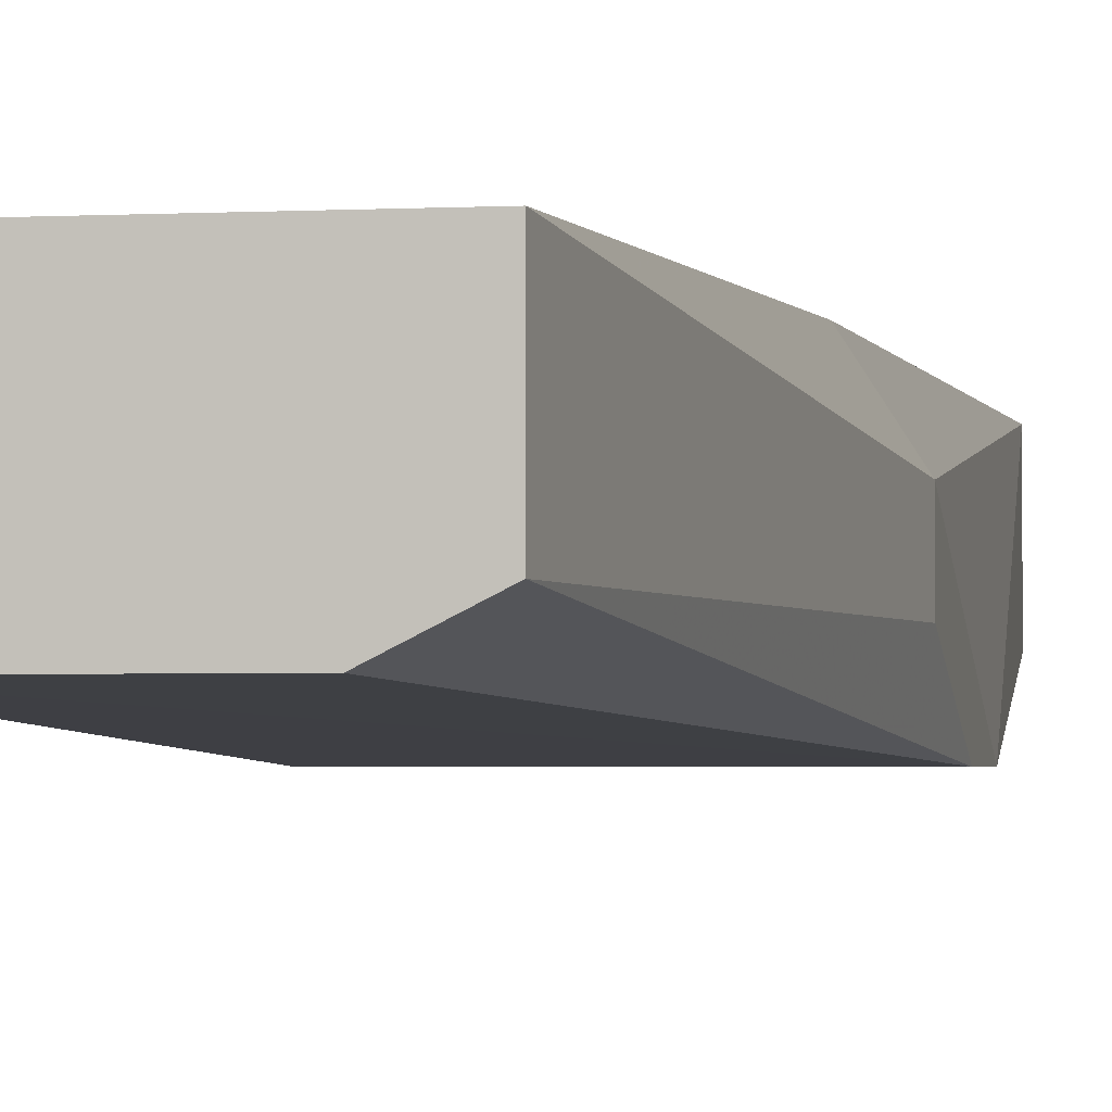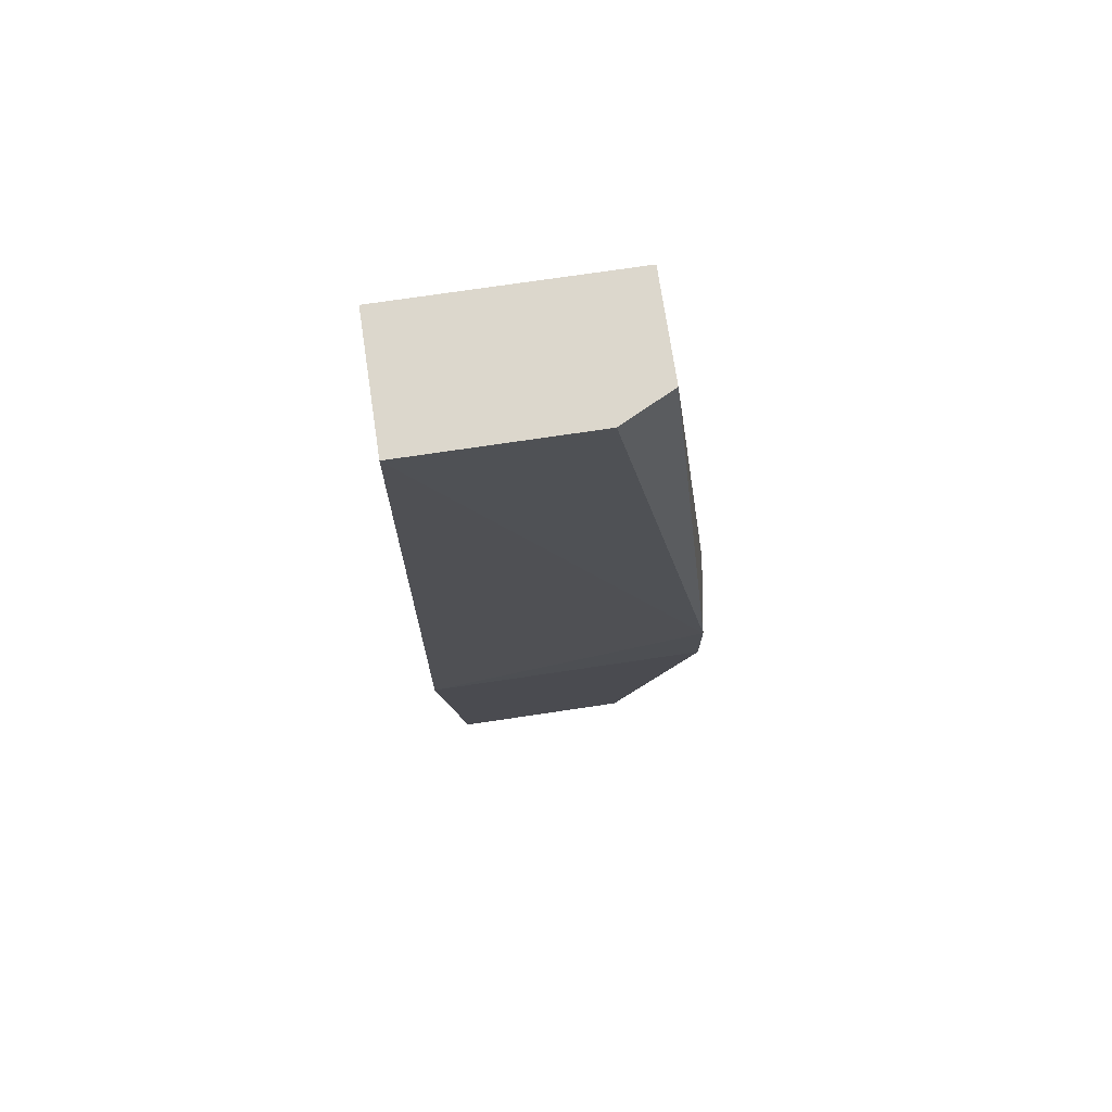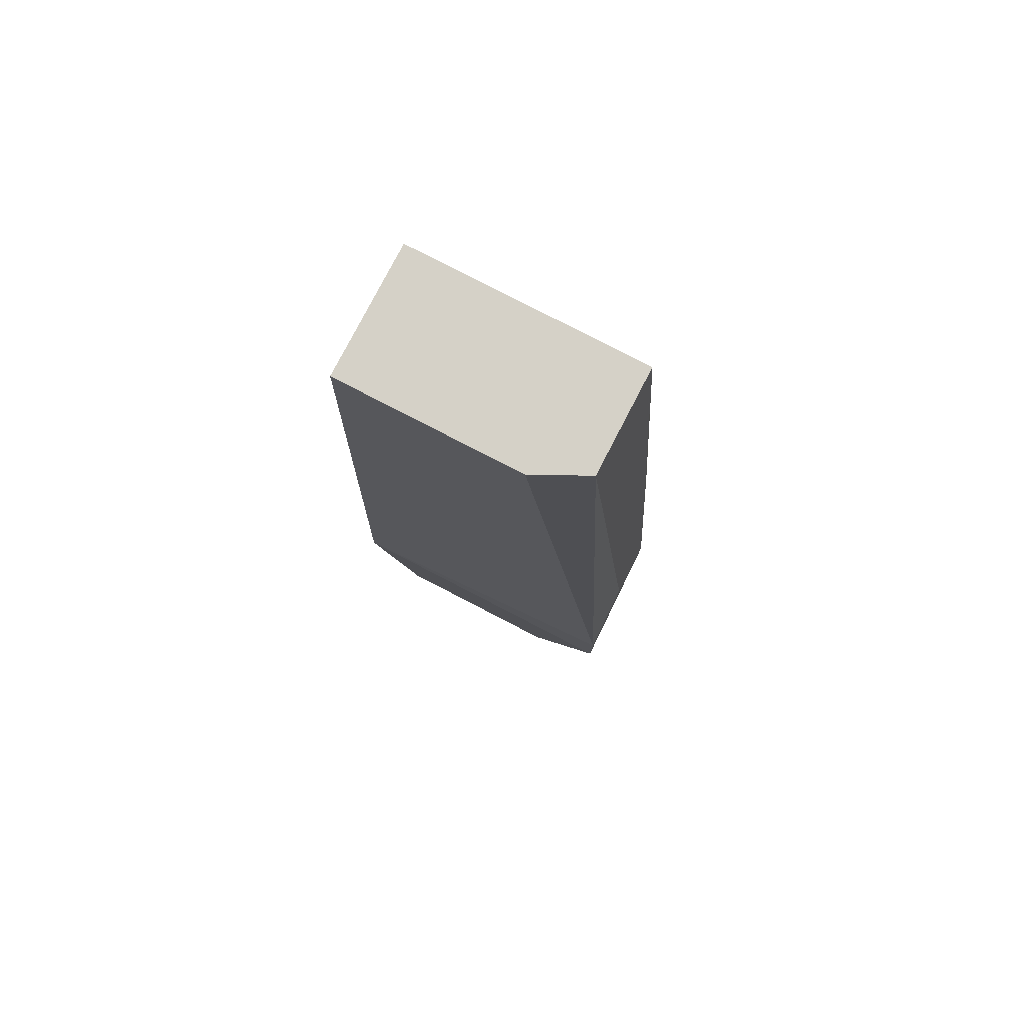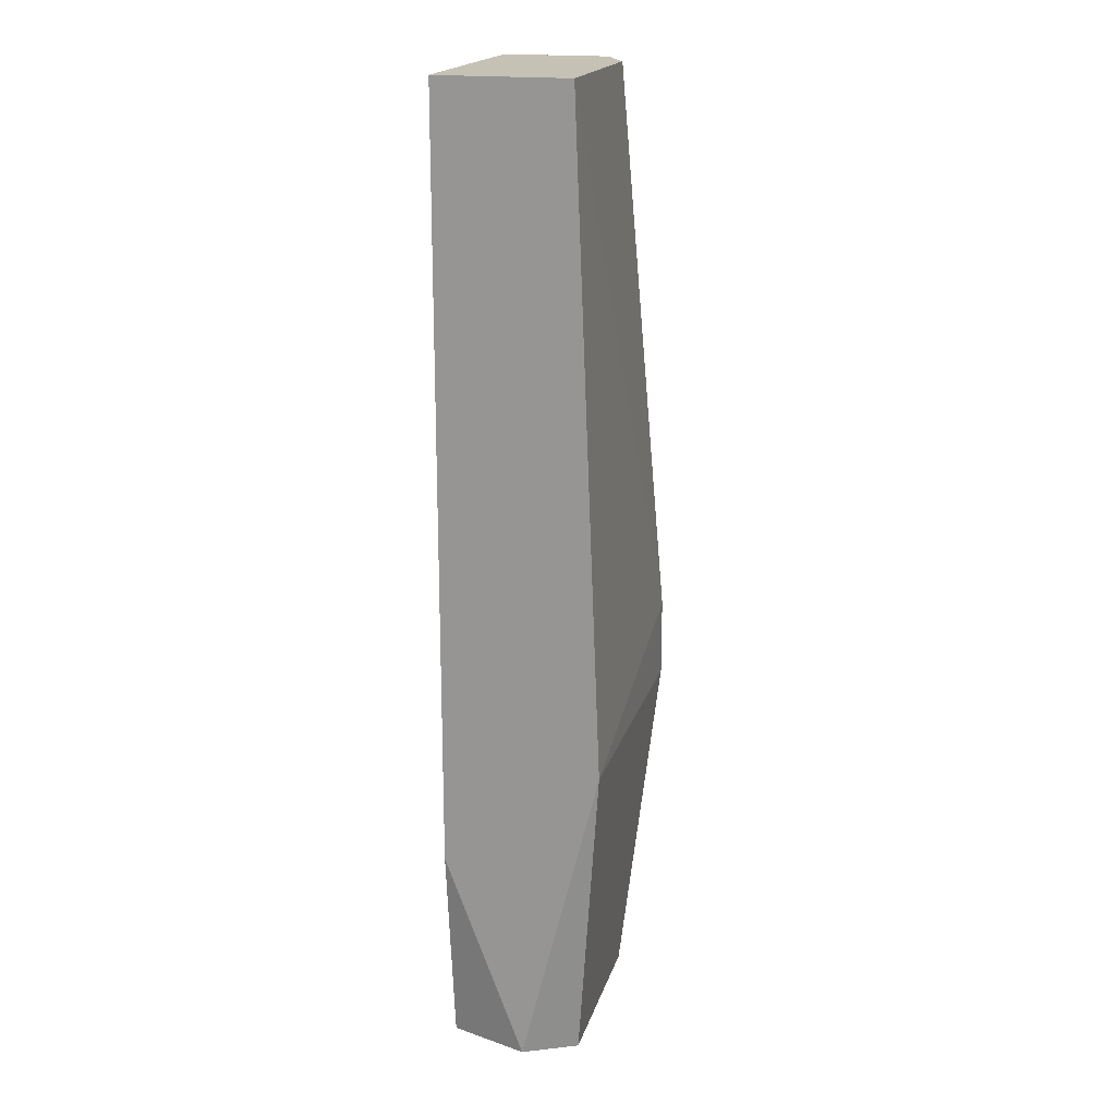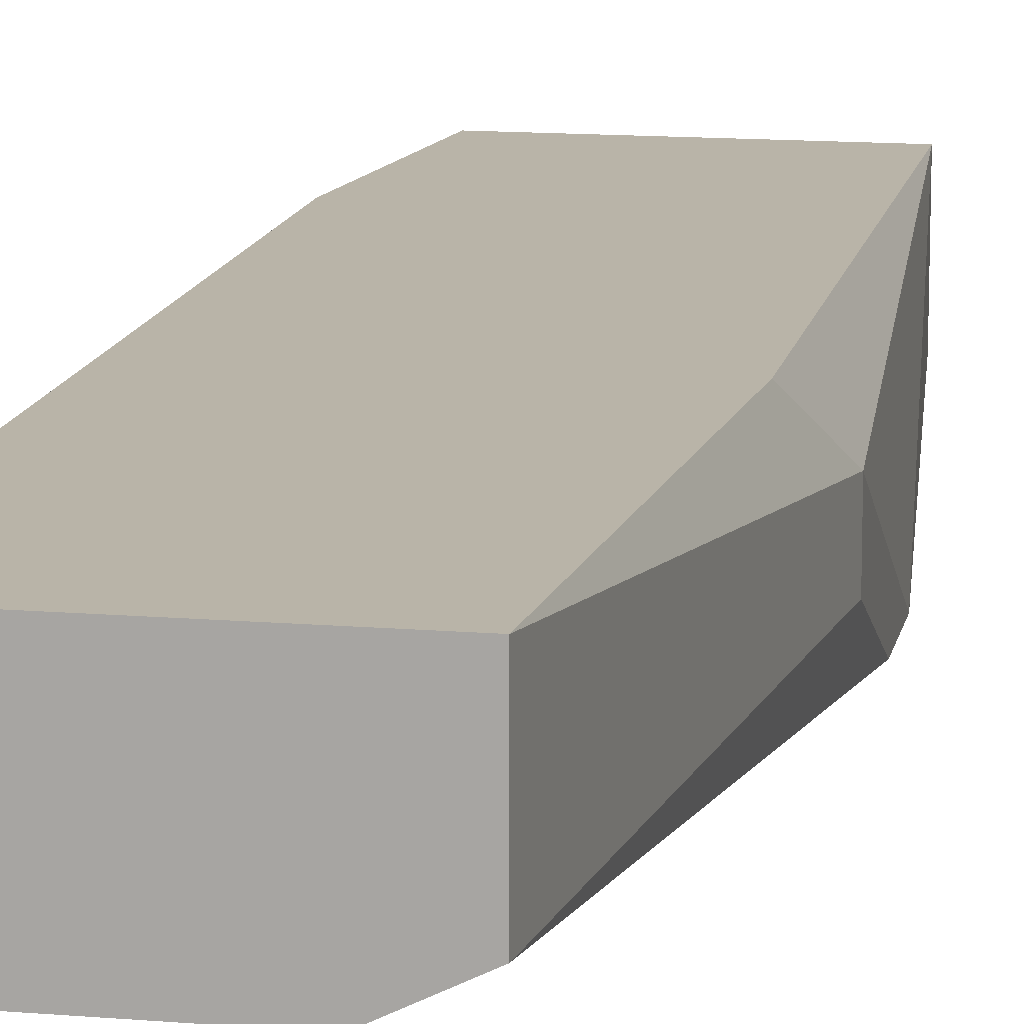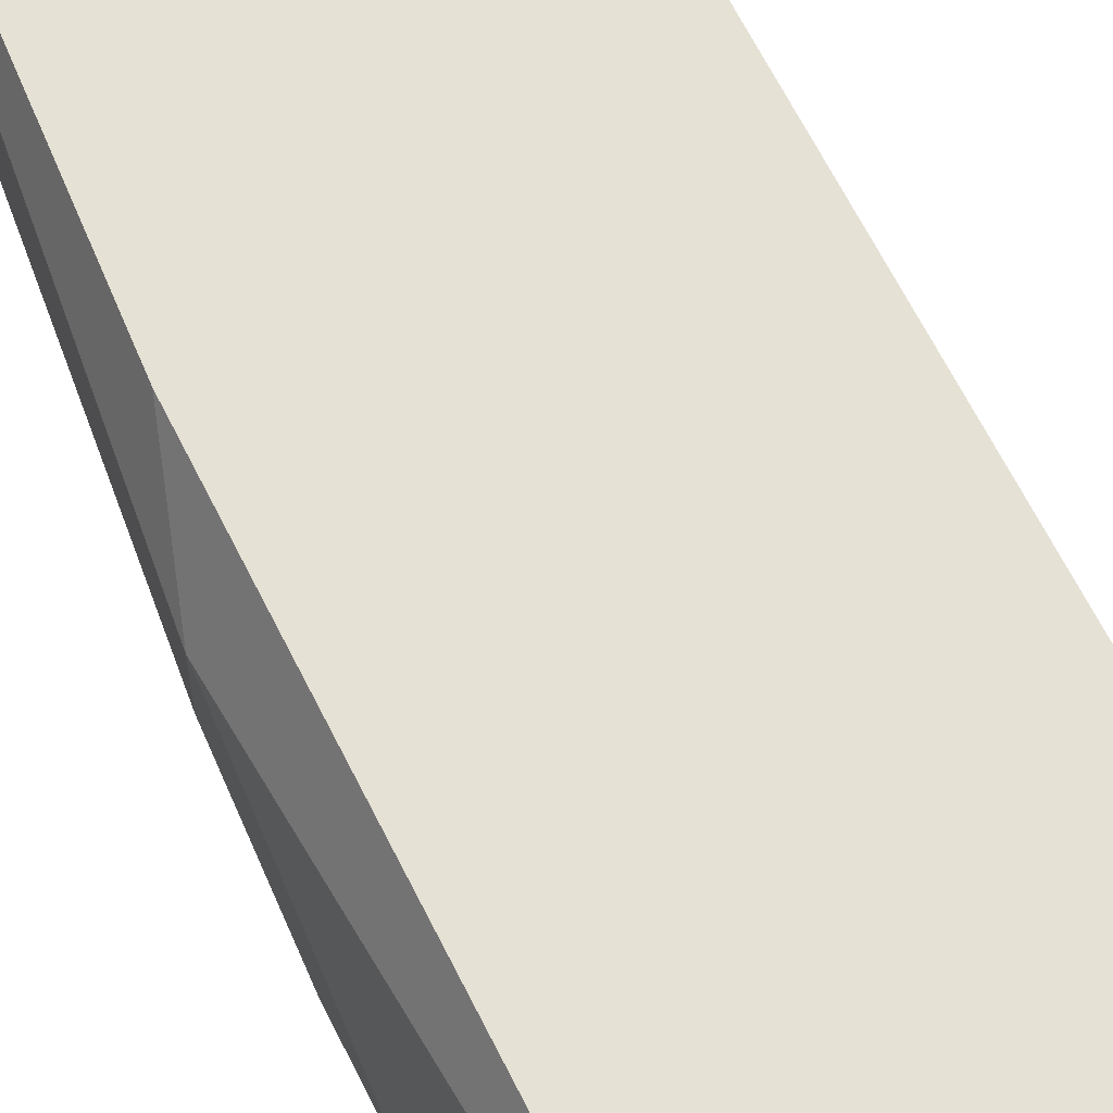
<metadata>
{"format":"obj","ext":"obj","renderer":"f3d","projection":"perspective","resolution":1024,"background":"white","views":[{"elev":-2.3,"azim":11.7,"up":"+Y"},{"elev":72.9,"azim":-8.5,"up":"+Z"},{"elev":78.8,"azim":27.4,"up":"+Z"},{"elev":18.8,"azim":-75.3,"up":"+Z"},{"elev":13.3,"azim":10.8,"up":"+Y"},{"elev":64.1,"azim":153.7,"up":"+Y"}]}
</metadata>
<code>
v -0.01569 0.0247 -0.01047
v -0.01569 0.02874 0.01172
v -0.01569 0.02874 -0.01047
v -0.02477 0.02369 -0.01047
v -0.02477 0.02874 -0.01047
v -0.01771 0.02369 -0.01047
v -0.01468 0.02672 0.008695
v -0.01468 0.0247 0.008695
v -0.01468 0.02268 0.001638
v -0.01468 0.02268 0.004664
v -0.01872 0.02369 0.02686
v -0.02578 0.02571 -0.01047
v -0.02578 0.02369 0.02686
v -0.02578 0.02874 -0.002401
v -0.02578 0.02874 0.02686
v -0.02578 0.02268 0.001638
v -0.0167 0.0247 0.02686
v -0.0167 0.02874 0.02686
f 18 7 2
f 15 12 13
f 3 15 18
f 8 7 18
f 15 13 18
f 7 8 9
f 3 7 9
f 12 3 4
f 3 12 5
f 15 3 5
f 8 18 17
f 18 13 17
f 13 12 16
f 4 9 16
f 12 4 16
f 3 9 1
f 4 3 1
f 17 13 11
f 12 15 14
f 5 12 14
f 15 5 14
f 9 4 6
f 1 9 6
f 4 1 6
f 9 8 10
f 8 17 10
f 13 16 10
f 16 9 10
f 11 13 10
f 17 11 10
f 7 3 2
f 3 18 2

</code>
